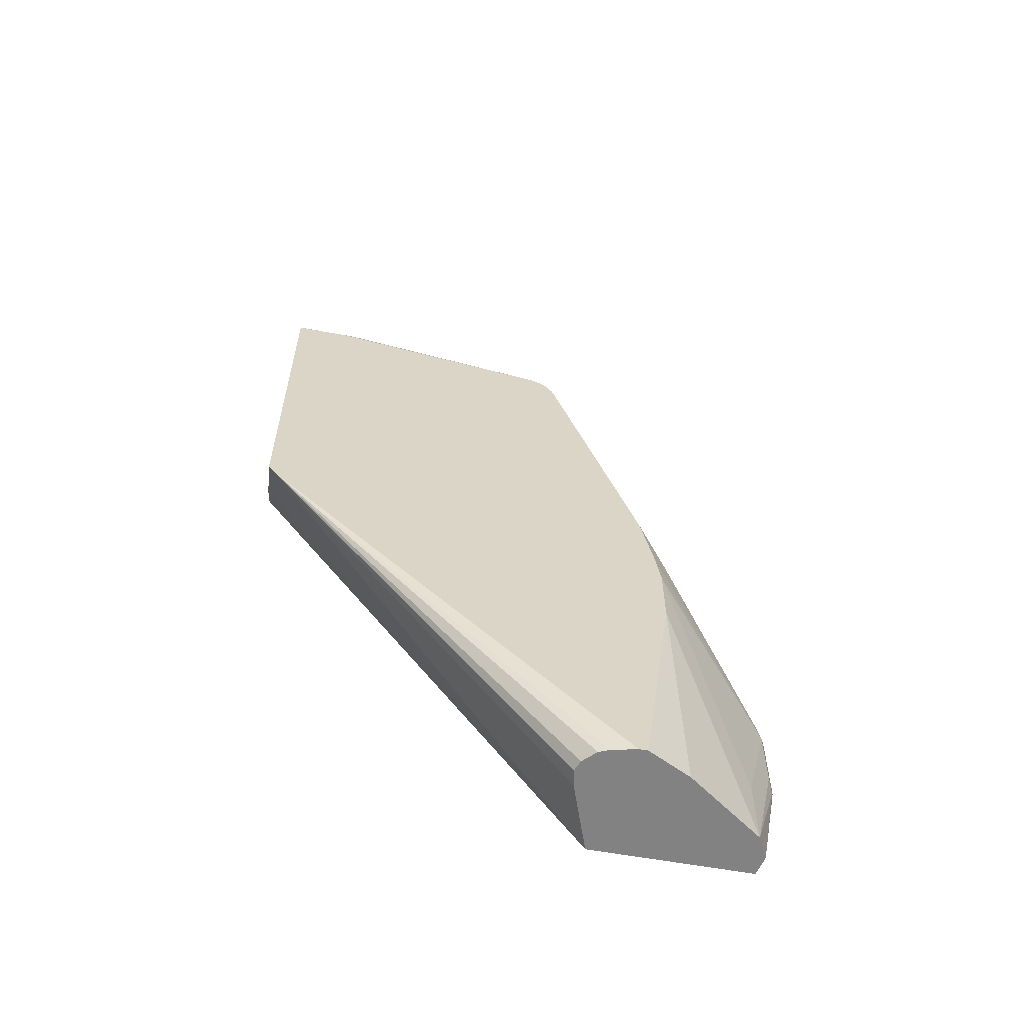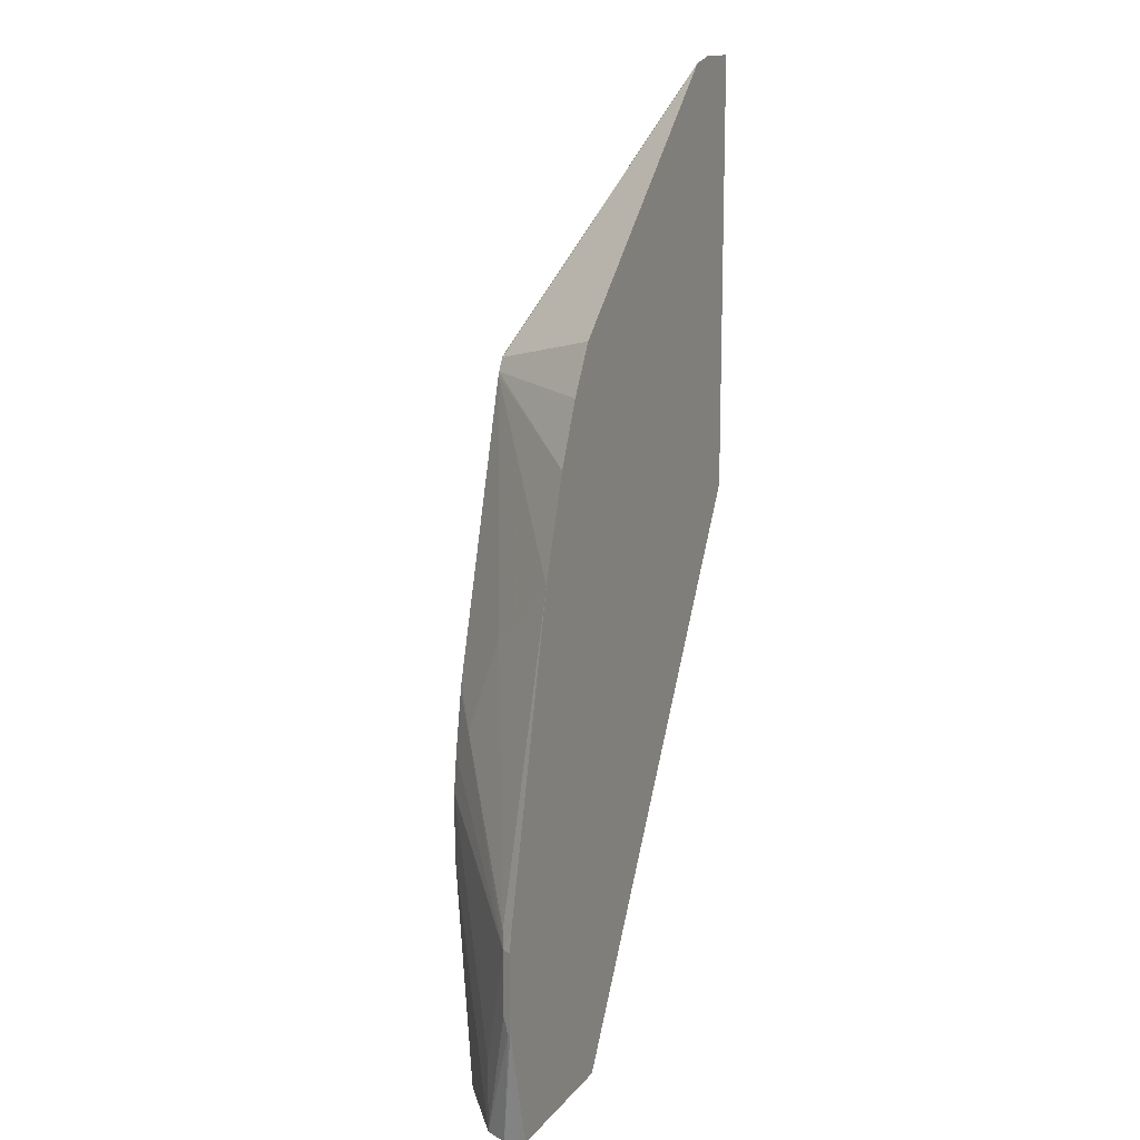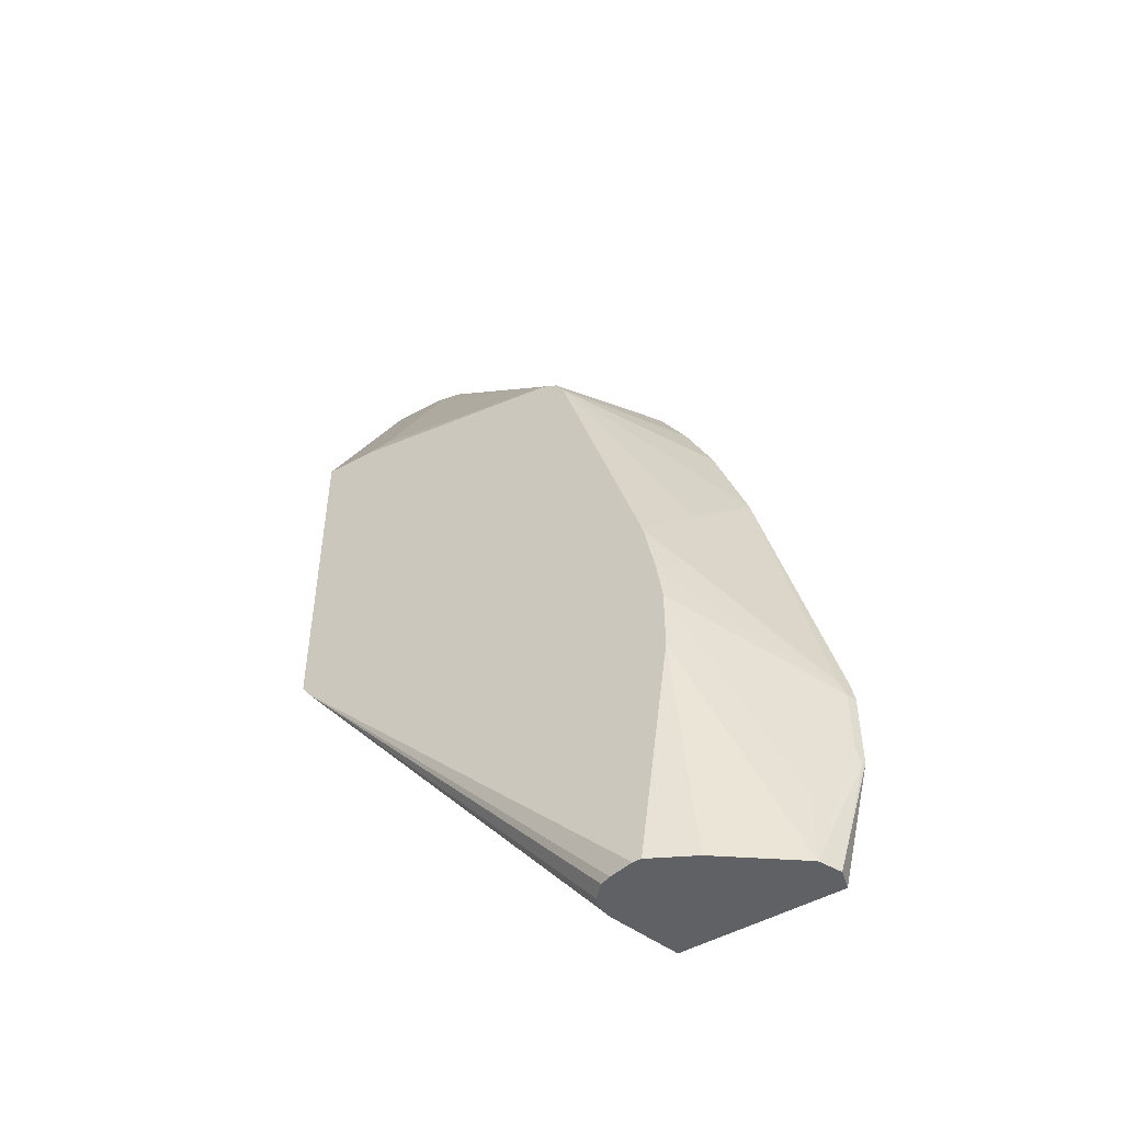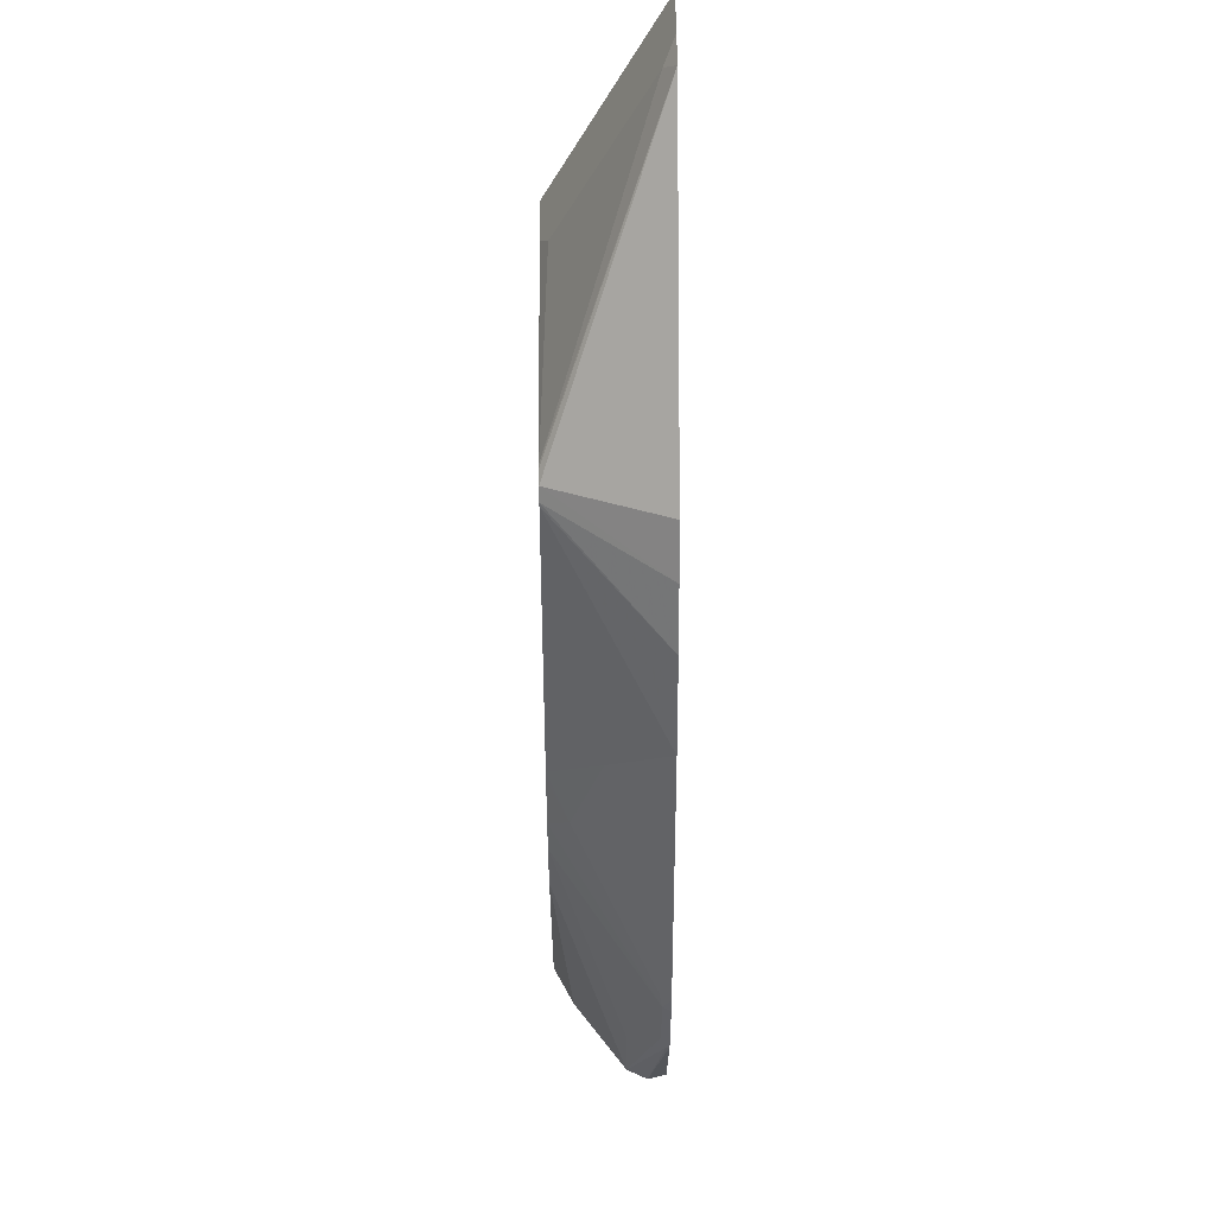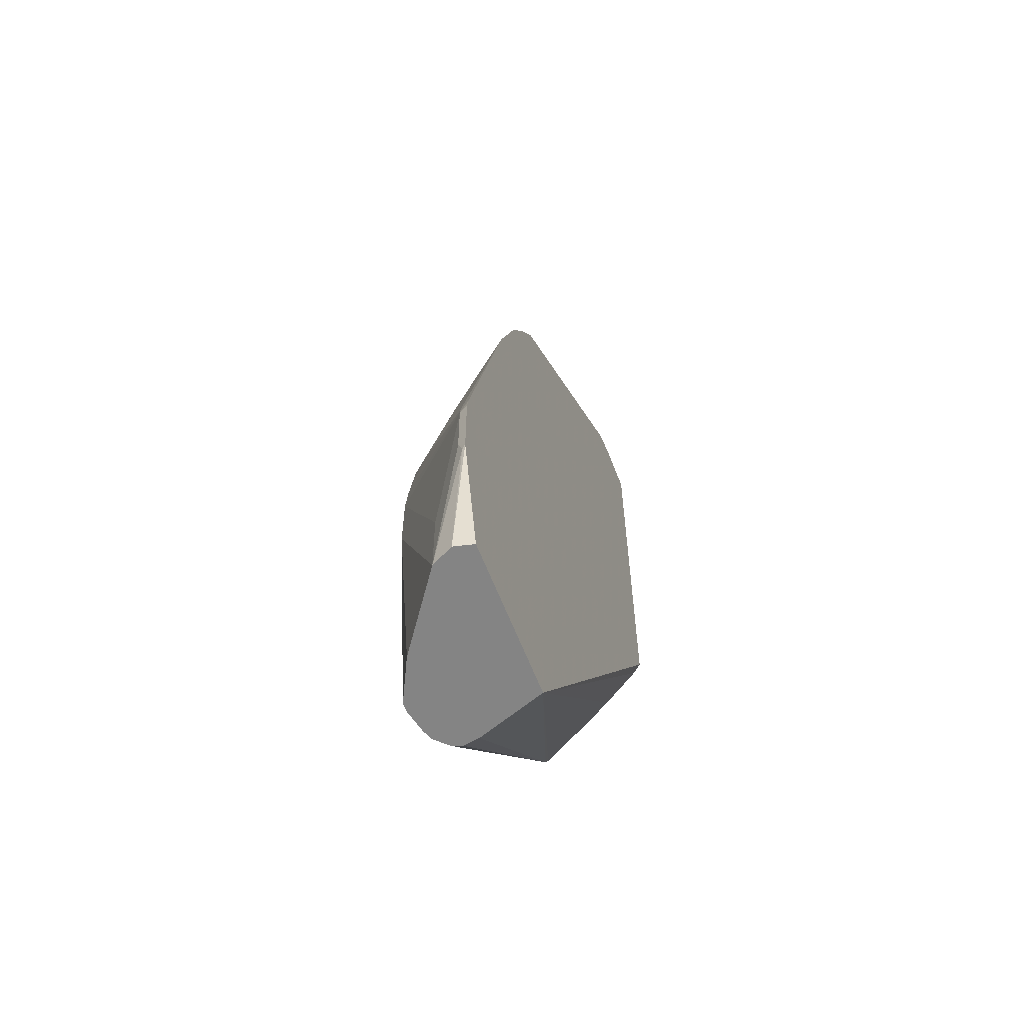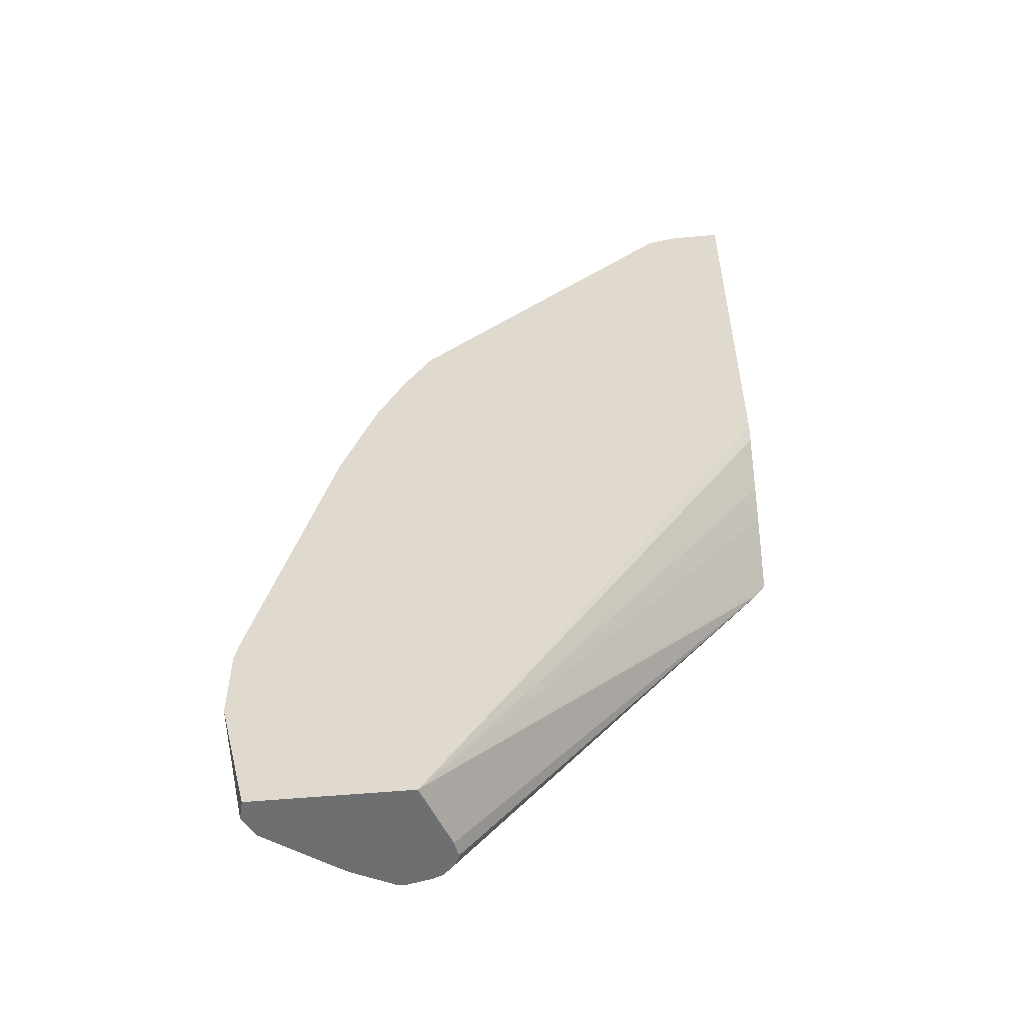
<metadata>
{"format":"obj","ext":"obj","renderer":"f3d","projection":"perspective","resolution":1024,"background":"white","views":[{"elev":-60.8,"azim":169.6,"up":"+Z"},{"elev":13.5,"azim":-66.1,"up":"+Z"},{"elev":-49.8,"azim":-148.7,"up":"+Z"},{"elev":53.2,"azim":-90.6,"up":"+Z"},{"elev":-61.3,"azim":-69.0,"up":"+Z"},{"elev":-54.6,"azim":5.5,"up":"+Z"}]}
</metadata>
<code>
v -0.3073 0.07054 -0.04147
v -0.3054 0.07054 -0.03119
v -0.3045 0.07613 -0.04147
v -0.3073 0.07054 -0.09124
v -0.304 0.07054 -0.02525
v -0.2838 0.0969 -0.1246
v -0.3045 0.07613 -0.08301
v -0.3011 0.07786 -0.03113
v -0.2353 0.1315 0.06229
v -0.2251 0.1454 0.04477
v -0.2284 0.1453 0.02081
v -0.3062 0.07267 -0.09341
v -0.2907 0.08305 -0.1714
v -0.2875 0.07054 -0.1714
v -0.2551 0.07054 0.1644
v -0.2838 0.0969 -0.1714
v -0.2353 0.1107 0.1246
v -0.218 0.1454 0.08309
v -0.2165 0.1454 0.08897
v -0.2283 0.1454 0.02081
v -0.2284 0.1453 -0.02073
v -0.2889 0.0866 -0.1714
v -0.1868 0.07054 -0.1714
v -0.2326 0.07054 0.2283
v -0.1615 0.1454 0.2699
v -0.2353 0.1315 -0.1714
v -0.2283 0.1454 -0.02073
v -0.1712 0.1143 -0.1714
v 0.027 0.1454 0.07684
v 0.02797 0.1454 0.07826
v 0.0332 0.1454 0.08613
v 0.0332 0.1121 0.1204
v 0.0332 0.09828 0.1357
v 0.0332 0.07561 0.1633
v 0.0332 0.07054 0.1722
v -0.2139 0.07054 0.2679
v -0.1606 0.1454 0.272
v -0.2317 0.1333 -0.1714
v -0.2205 0.1454 -0.04153
v -0.2076 0.1453 -0.1714
v -0.2179 0.1402 -0.1714
v -0.1695 0.1246 -0.1714
v -0.1721 0.1312 -0.1714
v -0.1802 0.1393 -0.1714
v -0.1868 0.1419 -0.1714
v -0.2023 0.1453 -0.1714
v -0.09344 0.1454 -0.03113
v 0.0332 0.1454 0.3114
v 0.0332 0.07054 0.4611
v -0.1952 0.07054 0.299
v -0.1557 0.1454 0.2803
v -0.2076 0.1454 -0.05187
v -0.1246 0.1454 -0.04147
v -0.1038 0.1454 -0.03689
v -0.1016 0.1454 -0.03602
v -2.93e-06 0.1454 0.3114
v 0.0332 0.1453 0.3114
v 0.0332 0.1384 0.3253
v -2.93e-06 0.07054 0.4611
v -0.02017 0.07054 0.4562
v -0.1475 0.1454 0.2852
v -2.93e-06 0.1453 0.3114
v -0.1453 0.1454 0.286
v -2.93e-06 0.1384 0.3253
v -0.0104 0.07786 0.4464
v -0.0104 0.1401 0.3218
f 29 45 46
f 23 32 33
f 23 33 34
f 23 34 35
f 24 36 37
f 24 37 25
f 27 41 38
f 27 39 40
f 27 40 41
f 28 42 29
f 29 43 44
f 29 44 45
f 26 27 38
f 23 31 32
f 15 24 25
f 23 29 30
f 23 28 29
f 21 27 26
f 17 25 19
f 16 21 26
f 15 25 17
f 13 23 14
f 13 28 23
f 13 42 28
f 13 43 42
f 13 44 43
f 29 46 47
f 13 45 44
f 23 30 31
f 31 48 57
f 50 60 51
f 31 58 49
f 13 46 45
f 63 65 66
f 62 66 64
f 62 63 66
f 60 63 61
f 60 65 63
f 59 66 65
f 59 64 66
f 59 65 60
f 57 64 58
f 57 62 64
f 56 63 62
f 51 60 61
f 49 64 59
f 49 58 64
f 48 62 57
f 48 56 62
f 46 55 47
f 46 54 55
f 46 53 54
f 46 52 53
f 40 52 46
f 39 52 40
f 36 51 37
f 36 50 51
f 31 33 32
f 31 34 33
f 31 35 34
f 31 49 35
f 31 57 58
f 13 40 46
f 29 42 43
f 13 38 41
f 6 21 16
f 6 11 21
f 5 15 8
f 4 13 14
f 4 12 13
f 4 7 12
f 3 11 6
f 3 10 11
f 3 9 10
f 3 8 9
f 3 5 8
f 3 16 7
f 2 5 3
f 1 5 2
f 1 15 5
f 1 24 15
f 1 36 24
f 1 50 36
f 1 60 50
f 1 59 60
f 1 49 59
f 1 35 49
f 1 23 35
f 1 14 23
f 1 4 14
f 1 7 4
f 1 3 7
f 1 2 3
f 13 41 40
f 7 16 12
f 8 15 17
f 3 6 16
f 9 18 10
f 13 26 38
f 8 17 9
f 13 22 16
f 12 22 13
f 12 16 22
f 11 27 21
f 11 20 27
f 10 20 11
f 10 27 20
f 10 39 27
f 10 52 39
f 10 53 52
f 10 54 53
f 10 55 54
f 10 47 55
f 13 16 26
f 10 30 29
f 10 29 47
f 10 18 19
f 9 17 19
f 10 19 25
f 10 25 37
f 10 37 51
f 9 19 18
f 10 61 63
f 10 63 56
f 10 56 48
f 10 48 31
f 10 31 30
f 10 51 61

</code>
